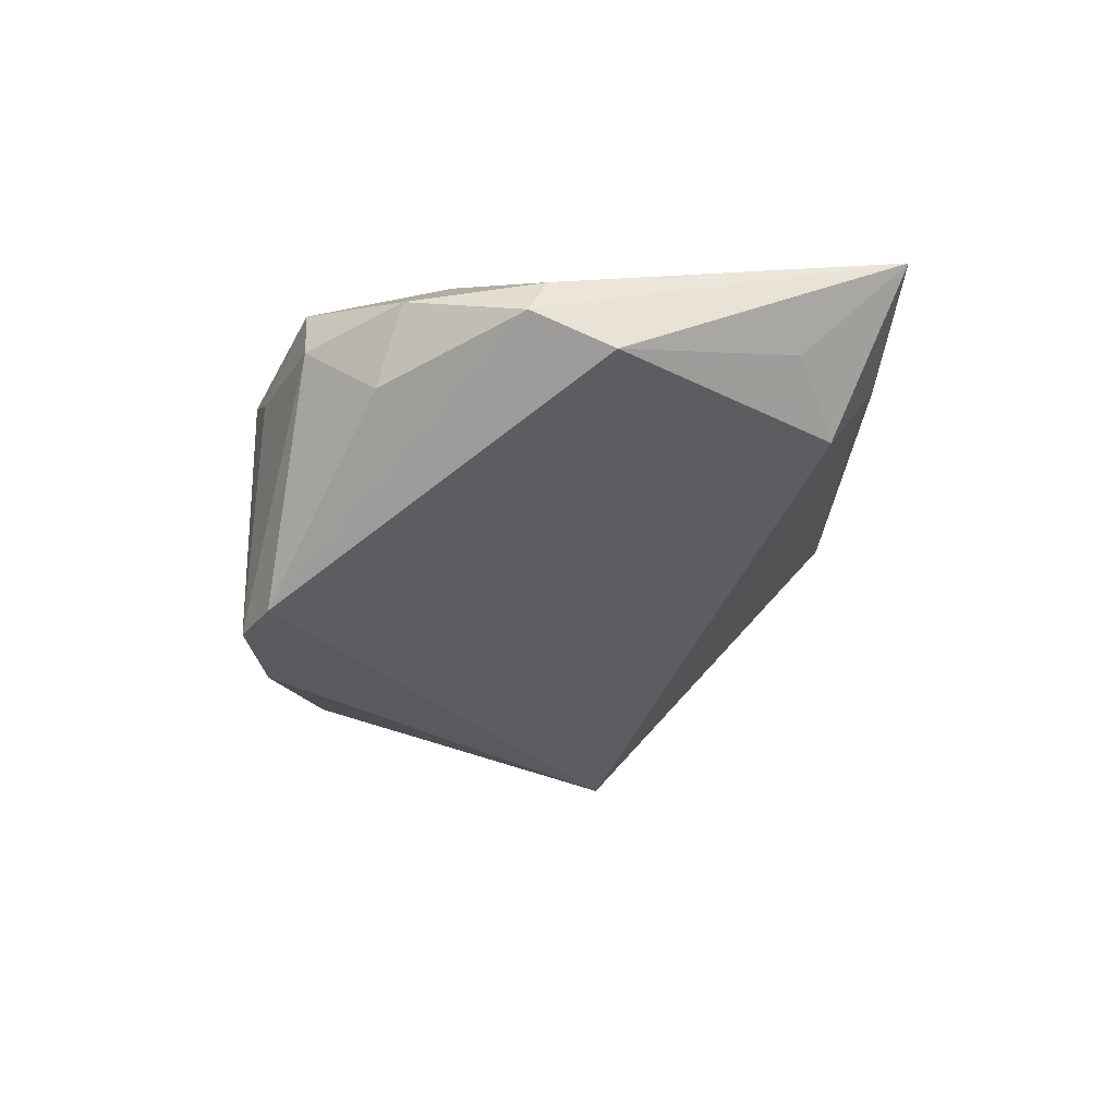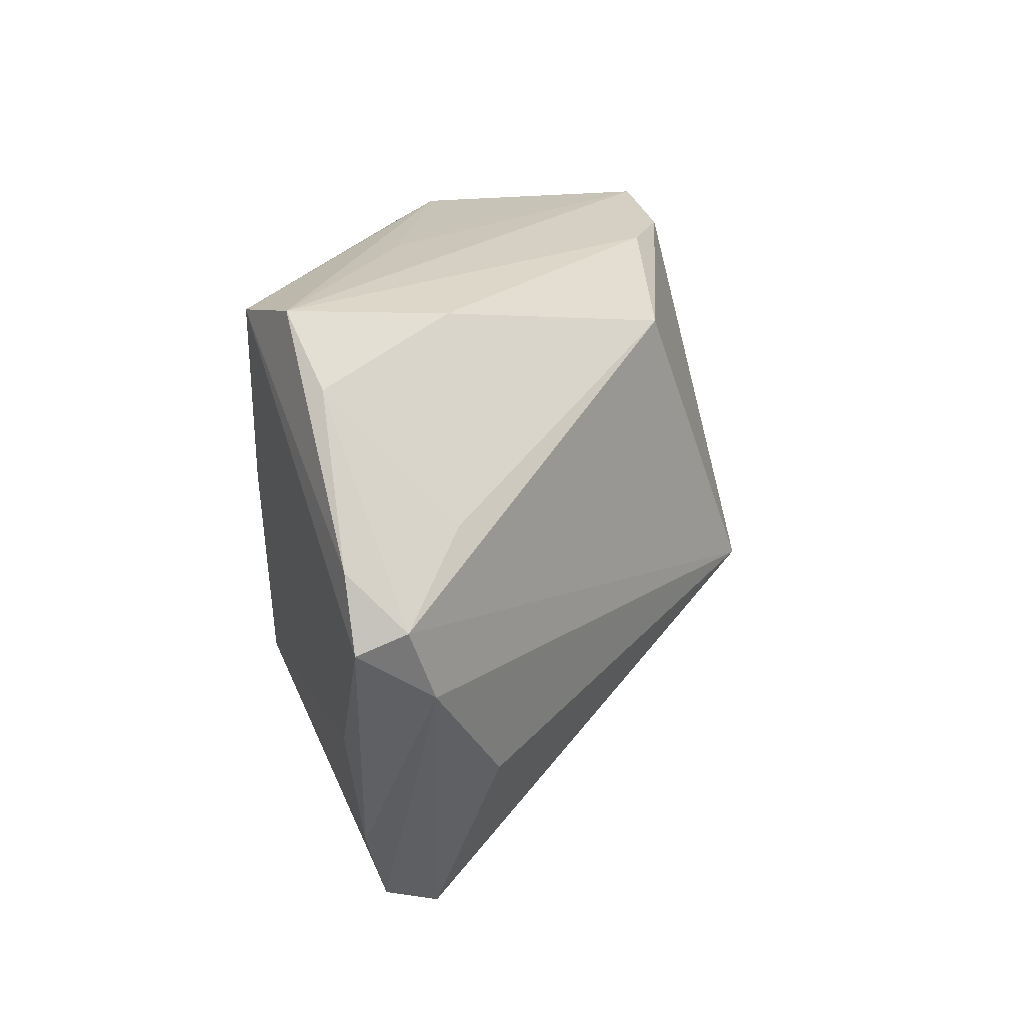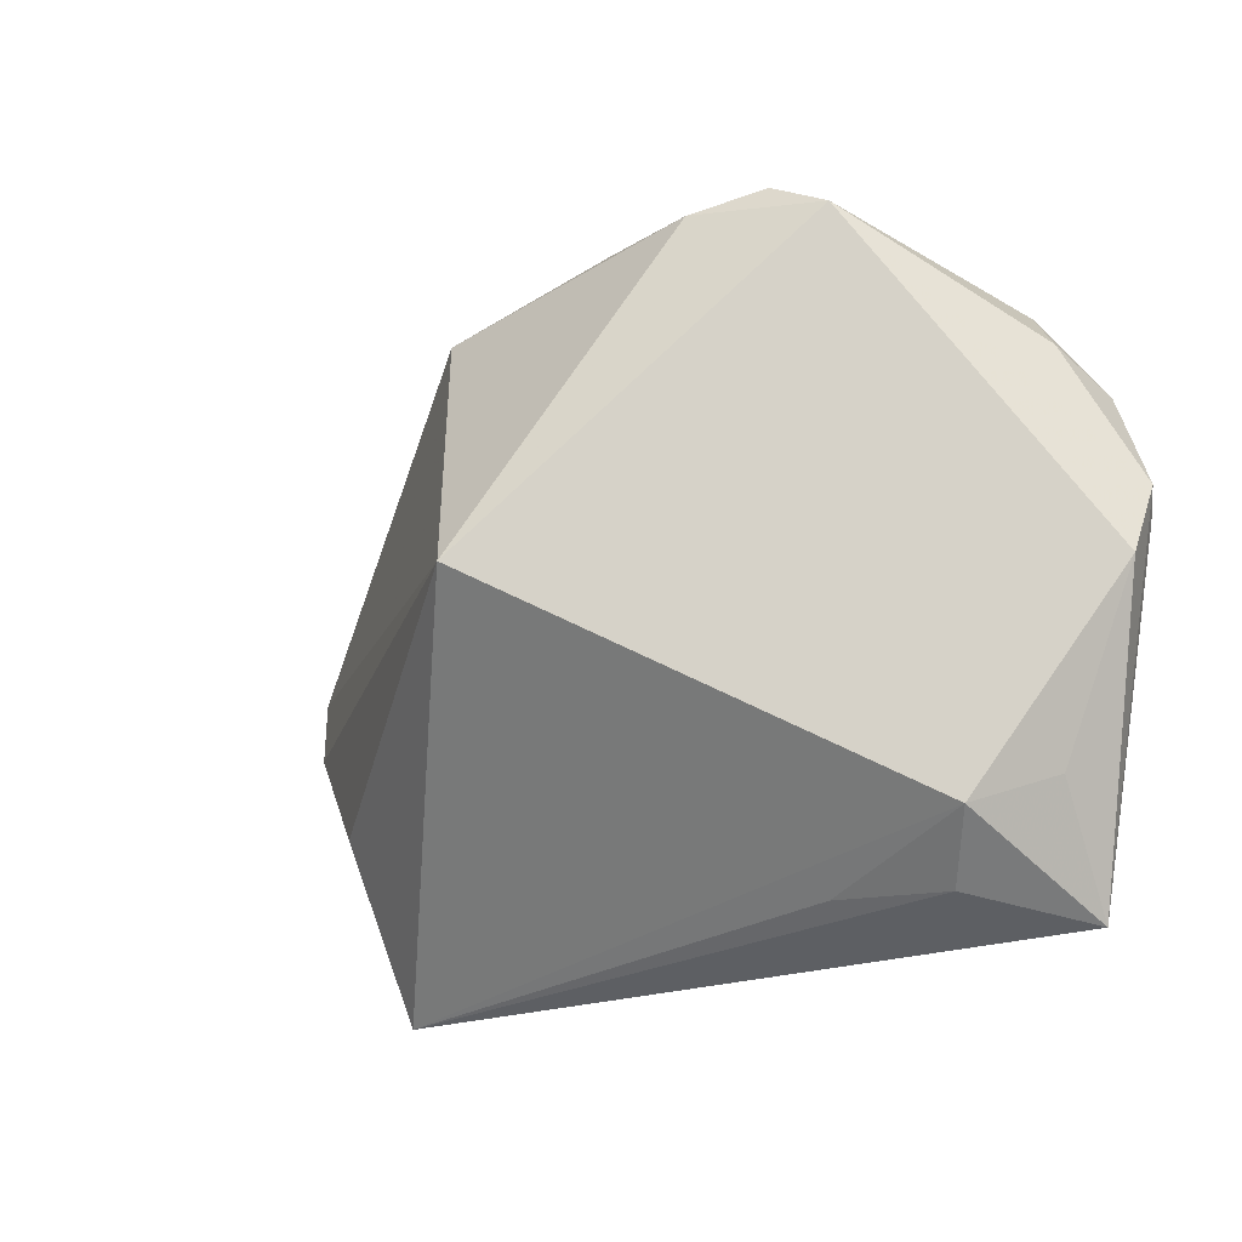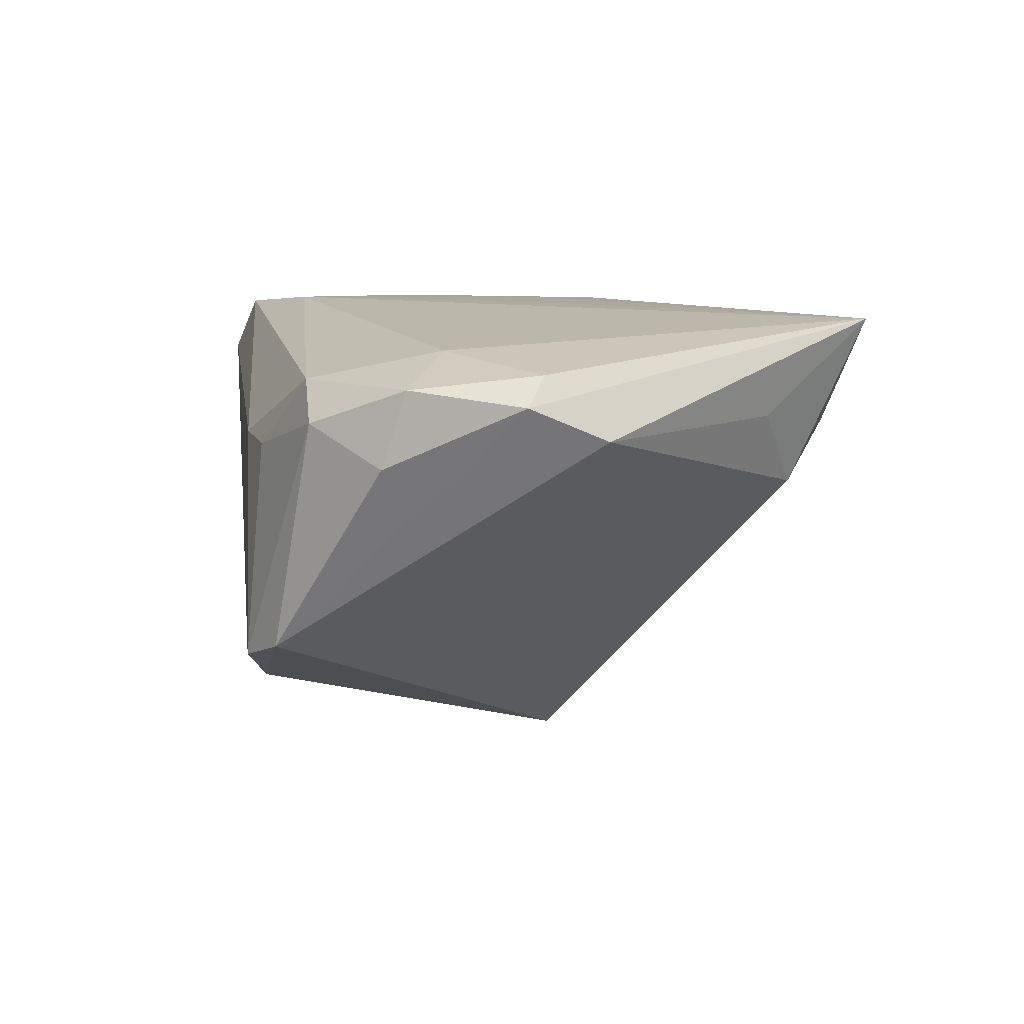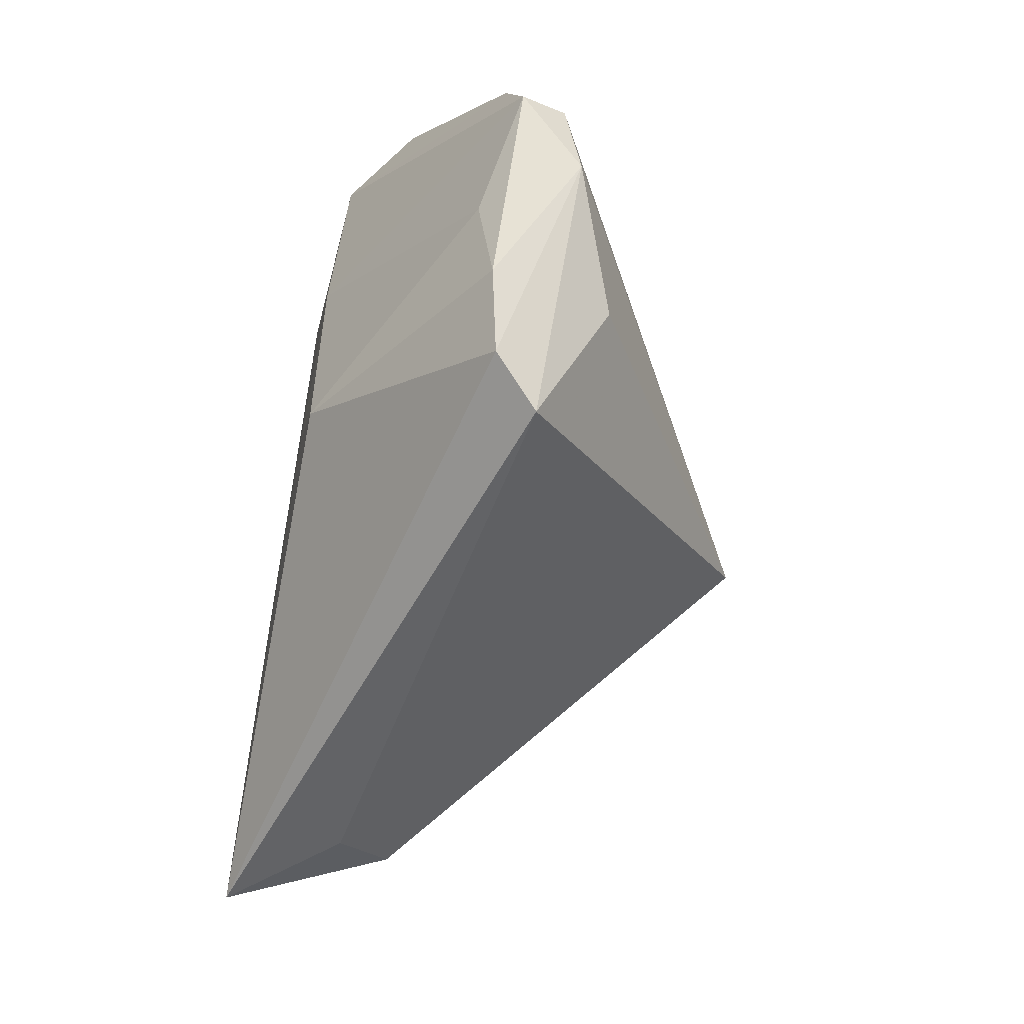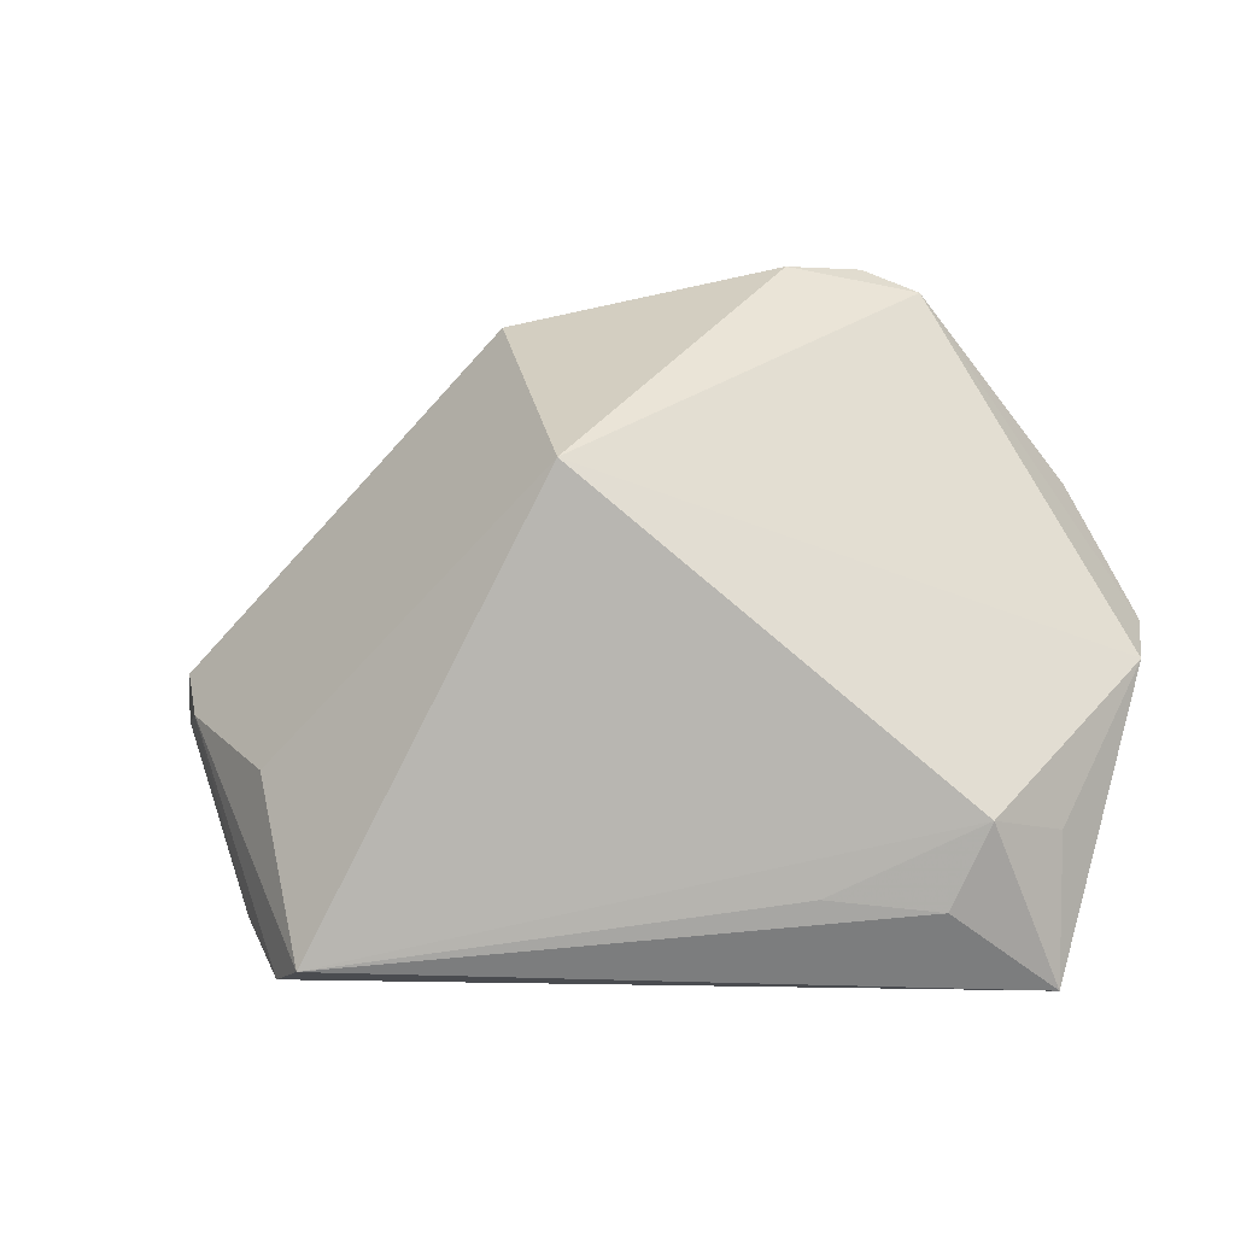
<metadata>
{"format":"obj","ext":"obj","renderer":"f3d","projection":"perspective","resolution":1024,"background":"white","views":[{"elev":-4.8,"azim":-91.3,"up":"+Z"},{"elev":22.9,"azim":98.7,"up":"+Y"},{"elev":-26.7,"azim":-136.7,"up":"+Y"},{"elev":9.7,"azim":-96.3,"up":"+Z"},{"elev":-58.4,"azim":79.5,"up":"+Y"},{"elev":-43.0,"azim":-164.0,"up":"+Y"}]}
</metadata>
<code>
v 0.03389 -0.01443 -0.003864
v 0.04049 -0.008699 0.011
v 0.04828 0.004672 0.007728
v -0.03868 0.02457 0.01594
v 0.0302 0.03296 0.01784
v -0.03524 0.02475 0.02008
v -0.04603 0.00193 0.02125
v 0.03551 -0.02986 0.008148
v -0.03799 -0.02208 0.01603
v -0.02812 0.03134 -0.009927
v 0.01836 0.01057 0.02501
v -0.0435 0.01766 0.01184
v -0.04782 -0.004294 0.01487
v -0.01606 -0.02982 0.01012
v -0.04417 0.01515 0.01974
v -0.03557 0.01087 0.02279
v 0.03969 -0.02098 0.009279
v -0.008158 -0.005272 0.0256
v -0.02177 0.03089 0.01317
v 0.04406 -0.001361 0.0007239
v 0.03525 0.02672 0.0132
v 0.04556 0.01214 0.009164
v -0.03494 -0.03296 0.0256
v -0.02693 -0.0306 0.0142
v 0.007172 -0.003832 0.02534
v 0.007129 0.02633 -0.01662
v 0.002705 0.0321 0.01231
v 0.04651 0.006599 0.00286
v -0.02129 0.02949 -0.01389
v -0.02792 0.02942 0.01256
v 0.02177 0.03077 0.003254
v 0.03654 0.01379 -0.0003556
v 0.01512 -0.01146 0.02473
v -0.001826 -0.004077 -0.0256
v -0.03259 -0.02565 0.008442
v -0.01048 0.03054 -0.01282
v 0.02259 0.03045 0.02415
v 0.0314 -0.03296 0.003468
v -0.04828 0.003757 0.01832
v 0.006594 0.02435 0.0256
v -0.03344 0.02834 -0.007925
f 26 34 29
f 29 34 41
f 34 13 41
f 35 13 34
f 23 8 33
f 1 34 20
f 5 19 37
f 20 34 28
f 34 26 28
f 6 40 37
f 37 19 6
f 23 40 16
f 16 7 23
f 40 6 16
f 15 7 16
f 16 6 15
f 23 13 9
f 9 35 23
f 13 35 9
f 23 35 24
f 23 33 25
f 37 40 11
f 11 33 2
f 40 25 11
f 11 25 33
f 17 33 8
f 2 33 17
f 17 8 20
f 36 26 29
f 2 17 3
f 37 11 3
f 3 11 2
f 20 28 3
f 3 17 20
f 32 28 26
f 21 28 32
f 30 6 19
f 38 35 34
f 34 1 38
f 38 8 23
f 23 24 38
f 20 8 38
f 38 1 20
f 18 40 23
f 23 25 18
f 18 25 40
f 26 36 31
f 31 36 5
f 31 5 21
f 31 32 26
f 21 32 31
f 10 36 29
f 29 41 10
f 5 36 10
f 10 30 19
f 21 5 22
f 22 28 21
f 22 3 28
f 22 5 37
f 37 3 22
f 39 41 13
f 39 12 41
f 15 12 39
f 39 13 23
f 23 7 39
f 39 7 15
f 41 12 4
f 6 30 4
f 15 6 4
f 4 12 15
f 4 10 41
f 30 10 4
f 14 24 35
f 35 38 14
f 14 38 24
f 19 5 27
f 27 10 19
f 5 10 27

</code>
